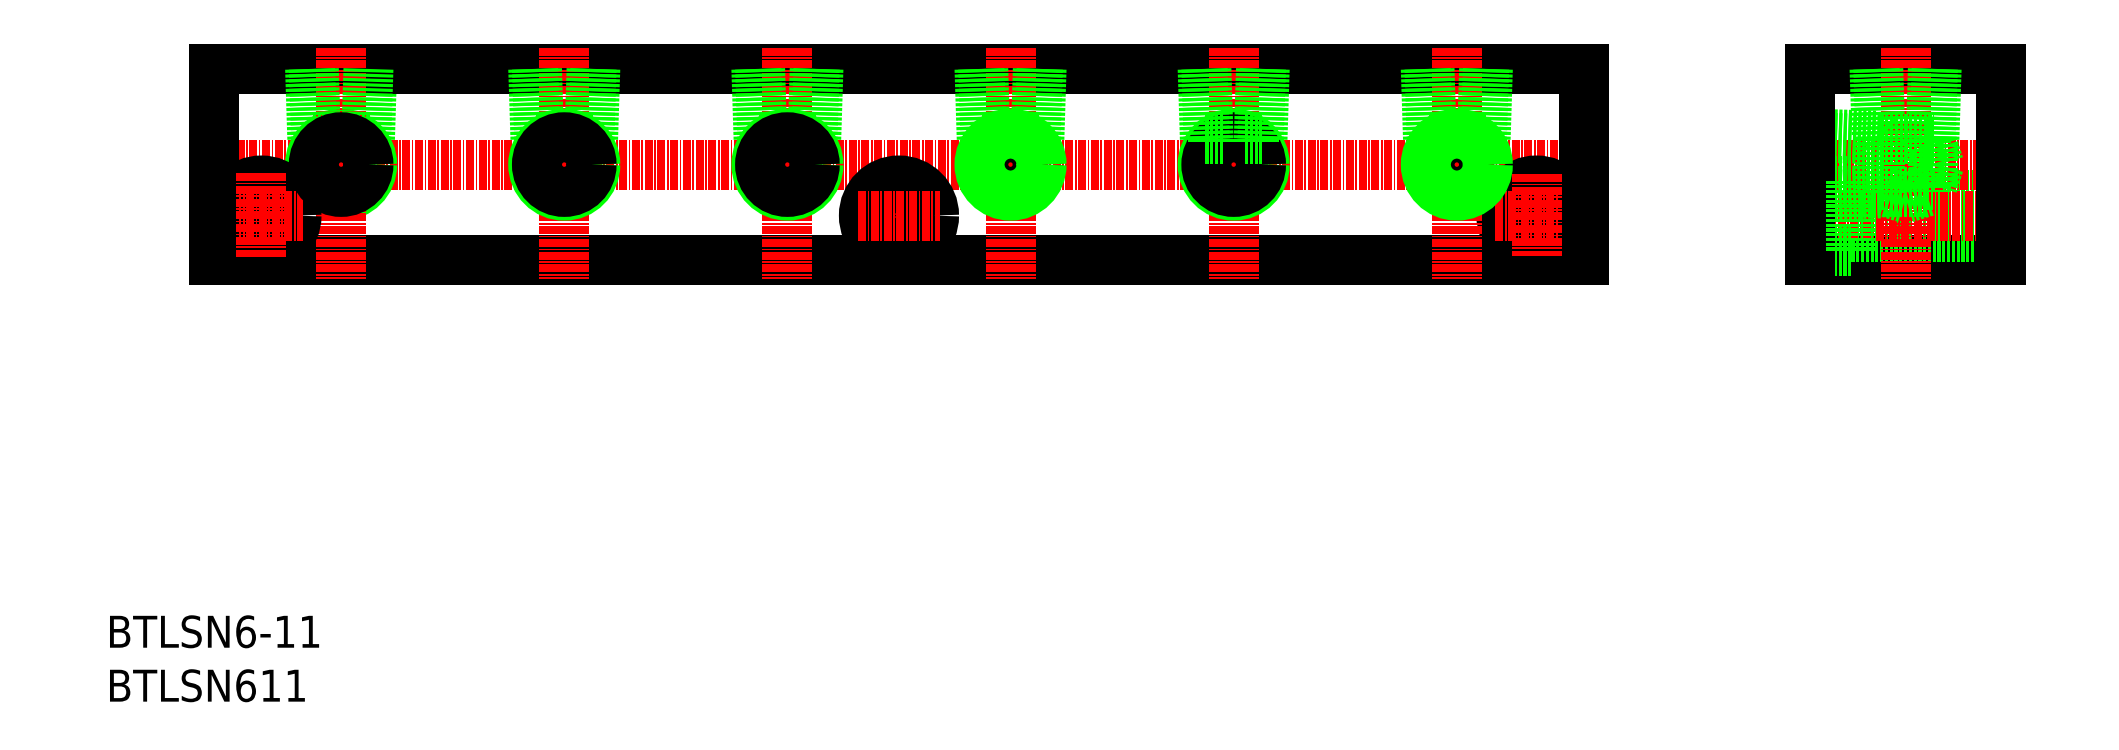
<metadata>
{"format":"dxf","ext":"dxf","renderer":"ezdxf+matplotlib","layout":"modelspace","background":"white","min_lineweight":24,"dpi":150}
</metadata>
<code>
0
SECTION
2
ENTITIES
0
LINE
8
0
10
1725
20
5897
30
0
11
1940
21
5897
31
0
0
LINE
8
0
10
1940
20
5927
30
0
11
1750
21
5927
31
0
0
LINE
8
CENTER
10
1723
20
5912
30
0
11
1943
21
5912
31
0
0
TEXT
8
0
10
1708
20
5828
30
0
40
5
1
BTLSN611
0
TEXT
8
0
10
1708
20
5836
30
0
40
5
1
BTLSN6-11
0
LINE
8
0
10
1750
20
5927
30
0
11
1750
21
5916
31
0
0
CIRCLE
8
0
10
1745
20
5912
30
0
40
4.864
0
LINE
8
0
10
1725
20
5927
30
0
11
1765
21
5927
31
0
0
LINE
8
CENTER
10
1745
20
5930
30
0
11
1745
21
5894
31
0
0
CIRCLE
8
0
10
1733
20
5904
30
0
40
3.3
0
CIRCLE
8
0
10
1733
20
5904
30
0
40
5.5
0
LINE
8
CENTER
10
1726
20
5904
30
0
11
1739
21
5904
31
0
0
LINE
8
0
10
1725
20
5927
30
0
11
1725
21
5897
31
0
0
LINE
8
0
10
1750
20
5927
30
0
11
1749
21
5916
31
0
0
LINE
8
0
10
1750
20
5916
30
0
11
1747
21
5916
31
0
0
LINE
8
0
10
1748
20
5916
30
0
11
1748
21
5916
31
0
0
LINE
8
0
10
1740
20
5927
30
0
11
1741
21
5916
31
0
0
LINE
8
0
10
1741
20
5927
30
0
11
1741
21
5916
31
0
0
LINE
8
0
10
1744
20
5916
30
0
11
1741
21
5916
31
0
0
LINE
8
0
10
1742
20
5916
30
0
11
1742
21
5916
31
0
0
LINE
8
0
10
1735
20
5927
30
0
11
1735
21
5927
31
0
0
CIRCLE
8
0
10
1745
20
5912
30
0
40
4.283
0
LINE
8
CENTER
10
1733
20
5911
30
0
11
1733
21
5898
31
0
0
LINE
8
CENTER
10
1780
20
5930
30
0
11
1780
21
5894
31
0
0
LINE
8
0
10
1785
20
5927
30
0
11
1784
21
5916
31
0
0
LINE
8
0
10
1785
20
5927
30
0
11
1785
21
5916
31
0
0
LINE
8
0
10
1785
20
5916
30
0
11
1782
21
5916
31
0
0
LINE
8
0
10
1783
20
5916
30
0
11
1783
21
5916
31
0
0
LINE
8
0
10
1775
20
5927
30
0
11
1776
21
5916
31
0
0
LINE
8
0
10
1776
20
5927
30
0
11
1776
21
5916
31
0
0
LINE
8
0
10
1779
20
5916
30
0
11
1776
21
5916
31
0
0
LINE
8
0
10
1777
20
5916
30
0
11
1777
21
5916
31
0
0
CIRCLE
8
0
10
1780
20
5912
30
0
40
4.864
0
CIRCLE
8
0
10
1780
20
5912
30
0
40
4.283
0
LINE
8
CENTER
10
1815
20
5930
30
0
11
1815
21
5894
31
0
0
LINE
8
0
10
1820
20
5927
30
0
11
1819
21
5916
31
0
0
LINE
8
0
10
1820
20
5927
30
0
11
1820
21
5916
31
0
0
LINE
8
0
10
1820
20
5916
30
0
11
1817
21
5916
31
0
0
LINE
8
0
10
1818
20
5916
30
0
11
1818
21
5916
31
0
0
LINE
8
0
10
1810
20
5927
30
0
11
1811
21
5916
31
0
0
LINE
8
0
10
1811
20
5927
30
0
11
1811
21
5916
31
0
0
LINE
8
0
10
1814
20
5916
30
0
11
1811
21
5916
31
0
0
LINE
8
0
10
1812
20
5916
30
0
11
1812
21
5916
31
0
0
CIRCLE
8
0
10
1815
20
5912
30
0
40
4.864
0
CIRCLE
8
0
10
1815
20
5912
30
0
40
4.283
0
LINE
8
CENTER
10
1850
20
5930
30
0
11
1850
21
5894
31
0
0
LINE
8
0
10
1853
20
5916
30
0
11
1853
21
5916
31
0
0
LINE
8
0
10
1855
20
5916
30
0
11
1852
21
5916
31
0
0
LINE
8
0
10
1855
20
5927
30
0
11
1855
21
5916
31
0
0
LINE
8
0
10
1855
20
5927
30
0
11
1854
21
5916
31
0
0
LINE
8
0
10
1847
20
5916
30
0
11
1847
21
5916
31
0
0
LINE
8
0
10
1849
20
5916
30
0
11
1846
21
5916
31
0
0
LINE
8
0
10
1846
20
5927
30
0
11
1846
21
5916
31
0
0
LINE
8
0
10
1845
20
5927
30
0
11
1846
21
5916
31
0
0
CIRCLE
8
0
10
1850
20
5912
30
0
40
4.283
0
CIRCLE
8
0
10
1850
20
5912
30
0
40
4.864
0
CIRCLE
8
0
10
1933
20
5904
30
0
40
3.3
0
CIRCLE
8
0
10
1933
20
5904
30
0
40
5.5
0
LINE
8
CENTER
10
1926
20
5904
30
0
11
1939
21
5904
31
0
0
LINE
8
CENTER
10
1920
20
5930
30
0
11
1920
21
5894
31
0
0
LINE
8
0
10
1925
20
5927
30
0
11
1924
21
5916
31
0
0
LINE
8
0
10
1925
20
5927
30
0
11
1925
21
5916
31
0
0
LINE
8
0
10
1925
20
5916
30
0
11
1922
21
5916
31
0
0
LINE
8
0
10
1923
20
5916
30
0
11
1923
21
5916
31
0
0
LINE
8
0
10
1919
20
5916
30
0
11
1916
21
5916
31
0
0
LINE
8
0
10
1915
20
5927
30
0
11
1916
21
5916
31
0
0
LINE
8
0
10
1916
20
5927
30
0
11
1916
21
5916
31
0
0
LINE
8
0
10
1917
20
5916
30
0
11
1917
21
5916
31
0
0
CIRCLE
8
0
10
1920
20
5912
30
0
40
4.283
0
CIRCLE
8
0
10
1920
20
5912
30
0
40
4.864
0
LINE
8
0
10
1940
20
5927
30
0
11
1940
21
5897
31
0
0
LINE
8
CENTER
10
1933
20
5911
30
0
11
1933
21
5898
31
0
0
LINE
8
0
10
1976
20
5897
30
0
11
2006
21
5897
31
0
0
LINE
8
0
10
1976
20
5927
30
0
11
2006
21
5927
31
0
0
LINE
8
0
10
1982
20
5901
30
0
11
2006
21
5901
31
0
0
LINE
8
0
10
1982
20
5907
30
0
11
2006
21
5907
31
0
0
LINE
8
CENTER
10
1974
20
5904
30
0
11
2007
21
5904
31
0
0
LINE
8
CENTER
10
1973
20
5912
30
0
11
2007
21
5912
31
0
0
LINE
8
CENTER
10
1991
20
5930
30
0
11
1991
21
5894
31
0
0
LINE
8
0
10
1976
20
5907
30
0
11
1987
21
5908
31
0
0
LINE
8
0
10
1976
20
5908
30
0
11
1987
21
5908
31
0
0
LINE
8
0
10
1976
20
5917
30
0
11
1986
21
5917
31
0
0
LINE
8
0
10
1976
20
5916
30
0
11
1987
21
5916
31
0
0
LINE
8
0
10
1986
20
5927
30
0
11
1986
21
5917
31
0
0
LINE
8
0
10
1976
20
5910
30
0
11
1982
21
5910
31
0
0
LINE
8
0
10
1976
20
5899
30
0
11
1982
21
5899
31
0
0
LINE
8
0
10
1976
20
5927
30
0
11
1976
21
5897
31
0
0
LINE
8
0
10
1982
20
5910
30
0
11
1982
21
5899
31
0
0
LINE
8
0
10
1995
20
5915
30
0
11
1995
21
5909
31
0
0
LINE
8
0
10
1995
20
5915
30
0
11
1996
21
5912
31
0
0
LINE
8
0
10
1994
20
5908
30
0
11
1991
21
5907
31
0
0
LINE
8
0
10
1996
20
5912
30
0
11
1995
21
5909
31
0
0
LINE
8
0
10
1994
20
5909
30
0
11
1995
21
5909
31
0
0
LINE
8
0
10
1994
20
5909
30
0
11
1994
21
5908
31
0
0
LINE
8
0
10
1995
20
5927
30
0
11
1995
21
5916
31
0
0
LINE
8
0
10
1995
20
5927
30
0
11
1995
21
5916
31
0
0
LINE
8
0
10
1994
20
5915
30
0
11
1995
21
5915
31
0
0
LINE
8
0
10
1994
20
5916
30
0
11
1994
21
5915
31
0
0
LINE
8
0
10
1987
20
5908
30
0
11
1987
21
5916
31
0
0
LINE
8
0
10
1987
20
5909
30
0
11
1987
21
5908
31
0
0
LINE
8
0
10
1987
20
5909
30
0
11
1987
21
5909
31
0
0
LINE
8
0
10
1986
20
5927
30
0
11
1987
21
5916
31
0
0
LINE
8
0
10
1986
20
5917
30
0
11
1987
21
5916
31
0
0
LINE
8
0
10
1991
20
5907
30
0
11
1987
21
5908
31
0
0
LINE
8
0
10
1994
20
5908
30
0
11
1987
21
5908
31
0
0
LINE
8
0
10
1987
20
5916
30
0
11
1995
21
5916
31
0
0
LINE
8
0
10
2006
20
5927
30
0
11
2006
21
5897
31
0
0
LINE
8
CENTER
10
1885
20
5930
30
0
11
1885
21
5894
31
0
0
CIRCLE
8
0
10
1885
20
5912
30
0
40
4.864
0
CIRCLE
8
0
10
1885
20
5912
30
0
40
4.283
0
LINE
8
0
10
1880
20
5927
30
0
11
1881
21
5916
31
0
0
LINE
8
0
10
1881
20
5927
30
0
11
1881
21
5916
31
0
0
LINE
8
0
10
1884
20
5916
30
0
11
1881
21
5916
31
0
0
LINE
8
0
10
1882
20
5916
30
0
11
1882
21
5916
31
0
0
LINE
8
0
10
1890
20
5927
30
0
11
1889
21
5916
31
0
0
LINE
8
0
10
1890
20
5927
30
0
11
1890
21
5916
31
0
0
LINE
8
0
10
1890
20
5916
30
0
11
1887
21
5916
31
0
0
LINE
8
0
10
1888
20
5916
30
0
11
1888
21
5916
31
0
0
LINE
8
CENTER
10
1833
20
5911
30
0
11
1833
21
5898
31
0
0
CIRCLE
8
0
10
1833
20
5904
30
0
40
3.3
0
CIRCLE
8
0
10
1833
20
5904
30
0
40
5.5
0
LINE
8
CENTER
10
1826
20
5904
30
0
11
1839
21
5904
31
0
0
ENDSEC
0
EOF

</code>
